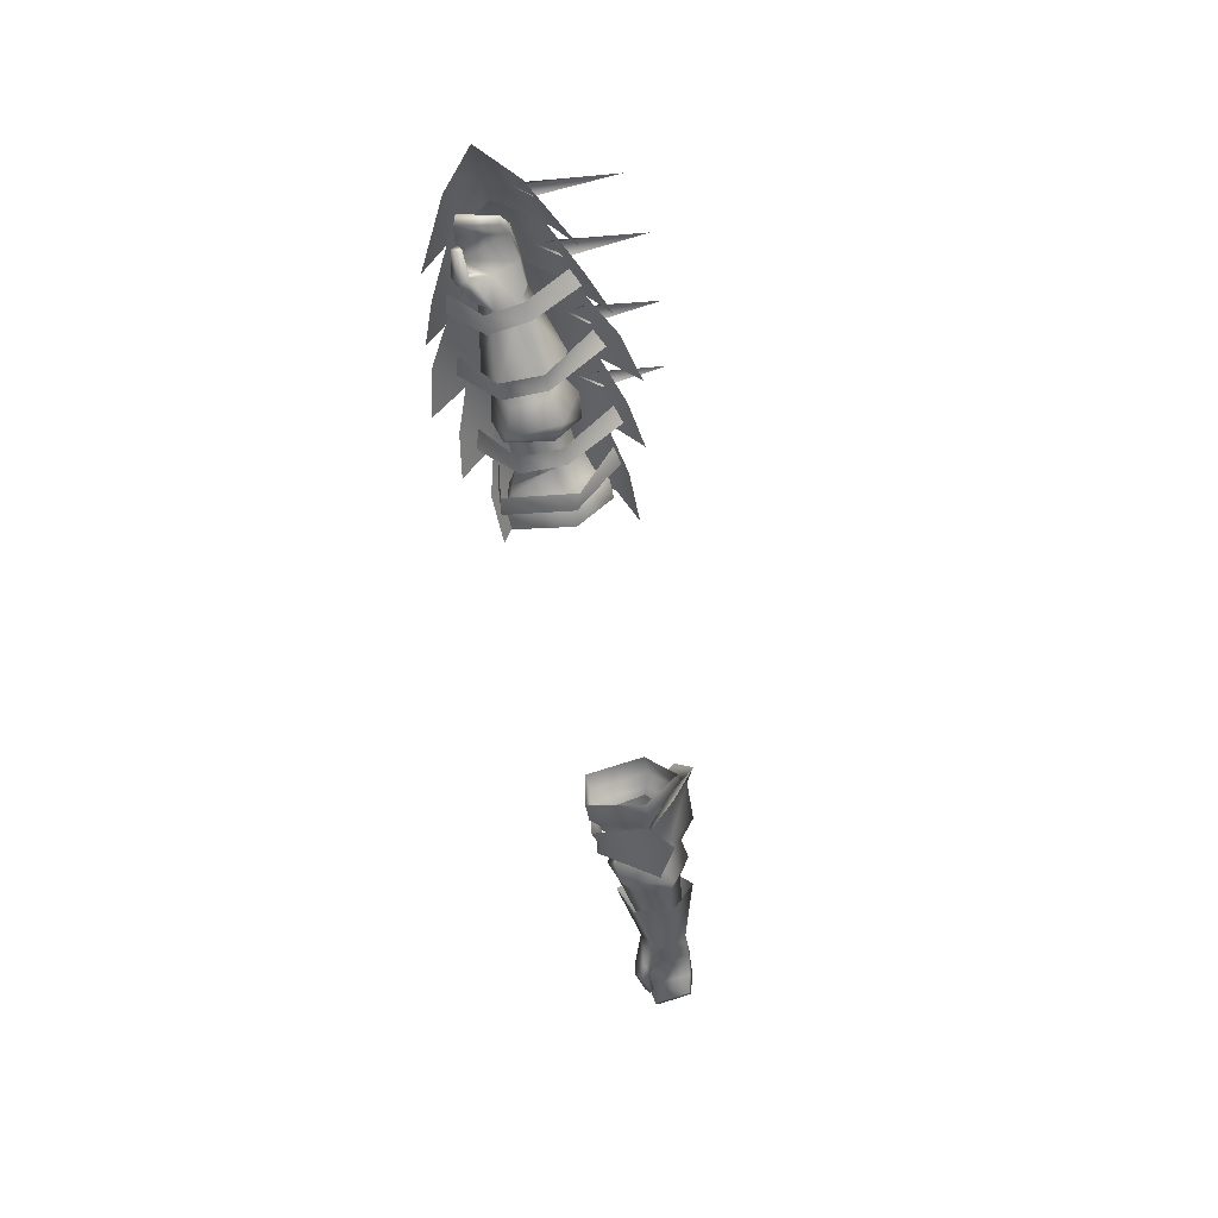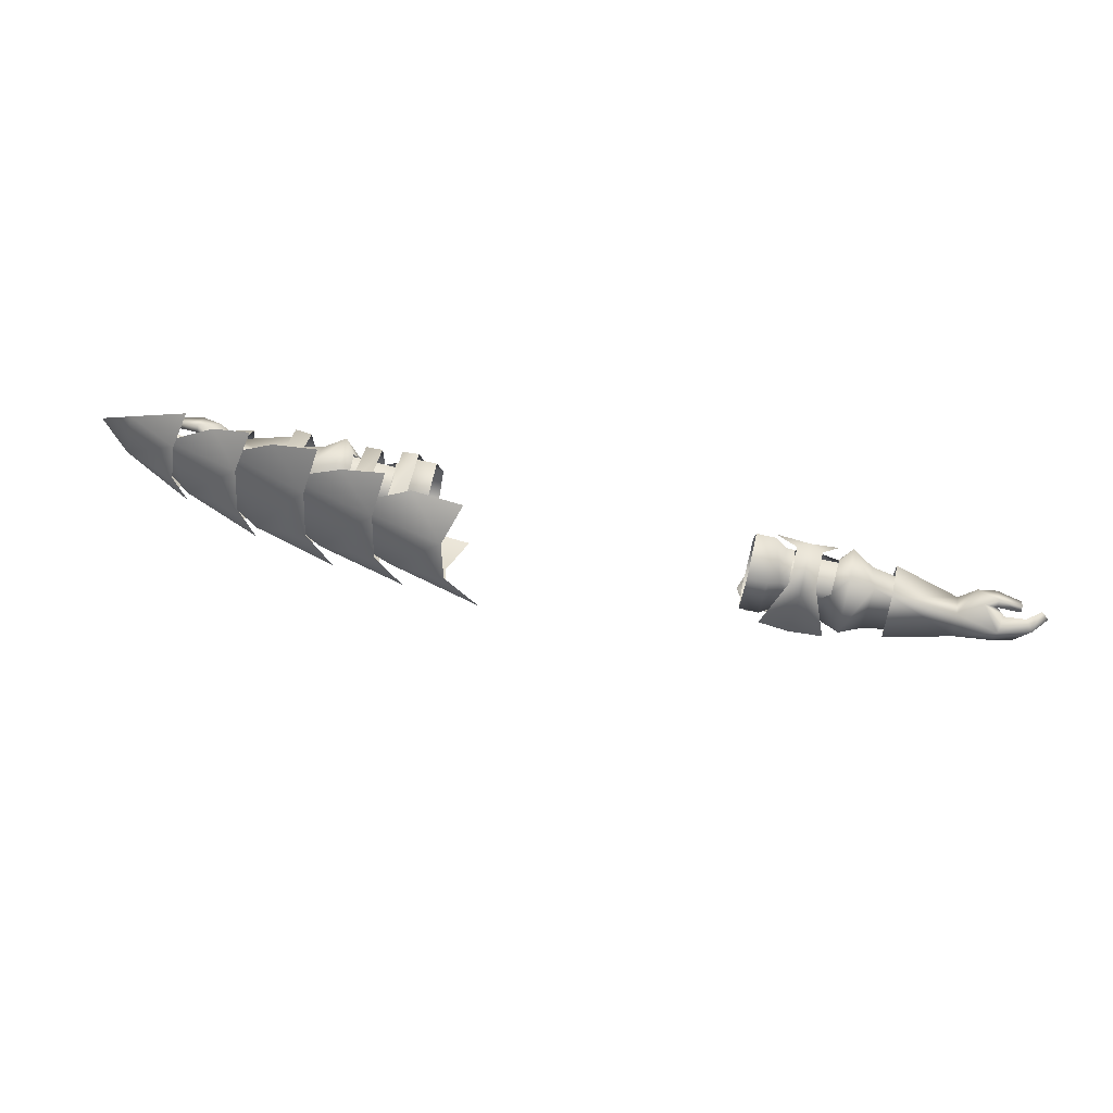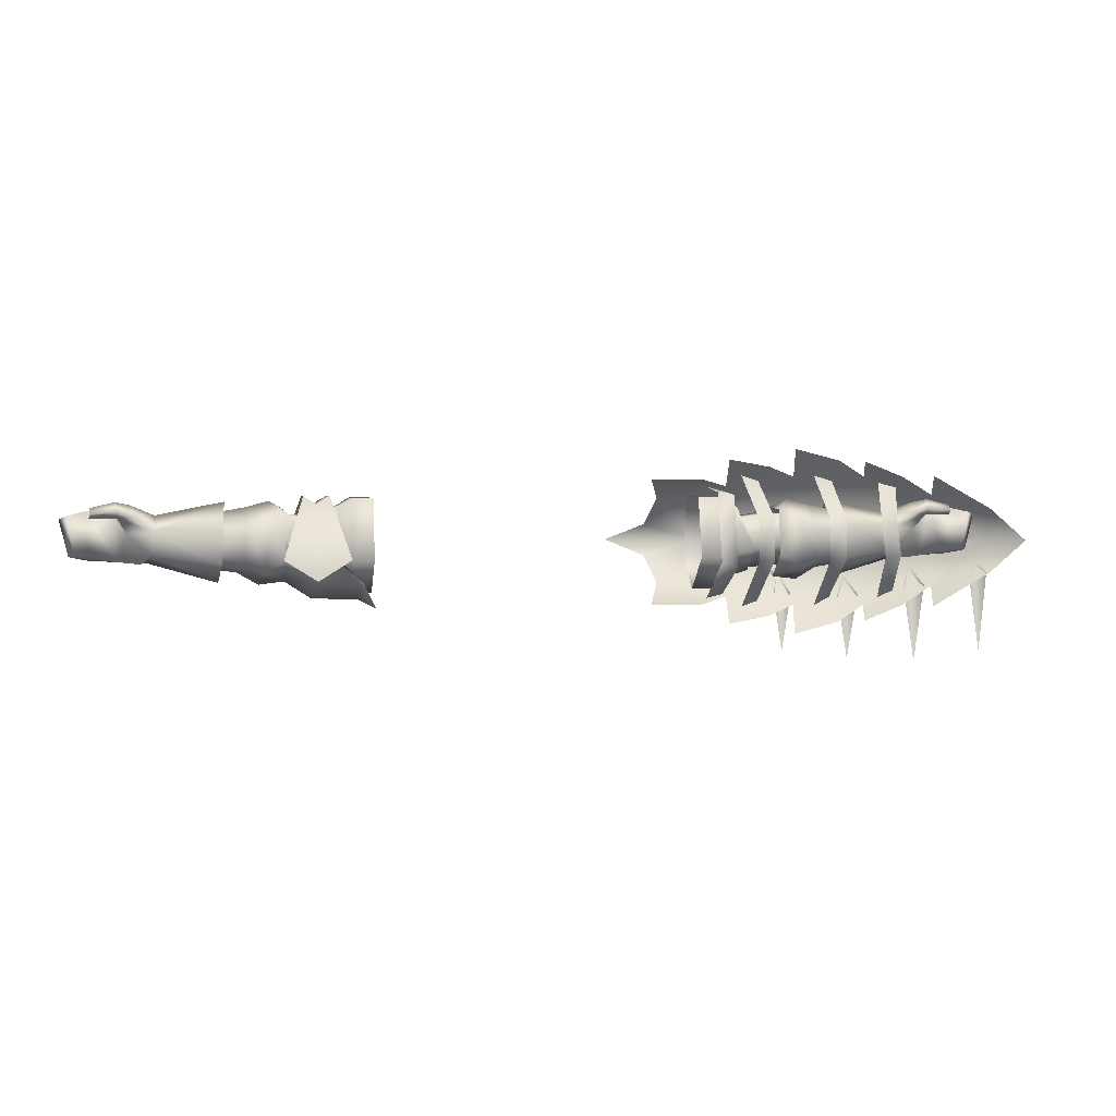
<metadata>
{"format":"obj","ext":"obj","renderer":"f3d","projection":"perspective","resolution":1024,"background":"white","views":[{"elev":-55.9,"azim":101.3,"up":"+Y"},{"elev":72.9,"azim":-167.0,"up":"+Z"},{"elev":2.8,"azim":-10.5,"up":"+Z"}]}
</metadata>
<code>
g mesh00
v -70.68 33.73 -4.033
v -72.57 37.33 -5.609
v -56.07 30.98 -5.885
v -57.36 37.09 -7.841
v -72.57 37.33 -5.609
v -72.27 40.22 -1.862
v -57.36 37.09 -7.841
f 1 2 3
f 3 2 4
f 5 6 7
v -33.32 42.17 -11
v -33.85 40.28 -9.71
v -41.66 43.14 -2.164
v -43.32 36.78 -12.92
v -42.36 42.17 -8.79
v -34.21 36.78 -13.3
v -46.89 42.17 -5.5
v -48.17 39.59 3.932
v -43.11 30.63 -8.289
v -34.01 32.52 -9.209
v -42.38 29.6 -1.909
v -48.35 36.78 -9.628
v -30.81 36.78 -15.13
v -70.68 33.73 -4.033
v -56.07 30.98 -5.885
v -70.85 34.05 -0.153
v -55.21 31.51 1.12
v -48.13 30.63 -4.999
v -48.42 32.67 3.941
v -56.03 36.79 4.494
v -51.38 44.88 -2.692
v -55.66 43.02 -2.596
v -53.22 37.01 -10.22
v -57.36 37.09 -7.841
v -52.15 28.66 -7.401
v -56.07 30.98 -5.885
v -33.36 30.63 -10.5
v -56.07 30.98 -5.885
v -52.15 28.66 -7.401
v -55.21 31.51 1.12
v -50.89 29.3 2.661
v -51.08 36.49 5.765
v -70.85 34.05 -0.153
v -55.21 31.51 1.12
v -71.07 37.64 1.91
v -56.03 36.79 4.494
v -72.27 40.22 -1.862
v -55.66 43.02 -2.596
v -57.36 37.09 -7.841
v -48.13 30.63 -4.999
v -48.42 32.67 3.941
v -48.17 39.59 3.932
v -46.89 42.17 -5.5
v -48.35 36.78 -9.628
v -52.15 28.66 -7.401
v -48.13 30.63 -4.999
f 8 9 10
f 11 12 13
f 10 14 15
f 11 13 16
f 16 13 17
f 16 17 18
f 19 14 12
f 9 8 20
f 21 22 23
f 23 22 24
f 12 11 19
f 19 11 16
f 19 16 25
f 25 16 18
f 25 18 26
f 27 28 29
f 29 28 30
f 29 30 31
f 31 30 32
f 31 32 33
f 14 10 12
f 12 10 9
f 12 9 13
f 13 9 20
f 13 20 17
f 17 20 34
f 17 34 18
f 35 36 37
f 37 36 38
f 37 38 27
f 27 38 39
f 27 39 28
f 40 41 42
f 42 41 43
f 42 43 44
f 44 43 45
f 44 45 46
f 36 47 38
f 38 47 48
f 38 48 39
f 39 48 49
f 39 49 28
f 28 49 50
f 28 50 30
f 30 50 51
f 30 51 52
f 52 51 53
v 72.27 40.22 -1.862
v 72.57 37.33 -5.609
v 57.36 37.09 -7.841
v 56.03 36.79 4.494
v 55.21 31.51 1.12
v 70.85 34.05 -0.153
v 52.15 28.66 -7.401
v 48.13 30.63 -4.999
v 48.35 36.78 -9.628
v 52.15 28.66 -7.401
v 56.07 30.98 -5.885
v 50.89 29.3 2.661
v 55.21 31.51 1.12
v 56.03 36.79 4.494
v 70.85 34.05 -0.153
v 55.21 31.51 1.12
v 70.68 33.73 -4.033
v 56.07 30.98 -5.885
v 72.57 37.33 -5.609
v 57.36 37.09 -7.841
v 55.66 43.02 -2.596
v 71.07 37.64 1.91
v 56.07 30.98 -5.885
v 57.36 37.09 -7.841
v 53.22 37.01 -10.22
v 55.66 43.02 -2.596
v 51.38 44.88 -2.692
v 51.08 36.49 5.765
v 52.15 28.66 -7.401
v 48.35 36.78 -9.628
v 46.89 41.85 -5.5
v 48.17 39.59 3.932
v 48.42 32.67 3.941
v 48.13 30.63 -4.999
f 54 55 56
f 57 58 59
f 60 61 62
f 63 64 65
f 65 64 66
f 65 66 67
f 68 69 70
f 70 69 71
f 70 71 72
f 72 71 73
f 56 74 54
f 54 74 57
f 54 57 75
f 75 57 59
f 76 60 77
f 77 60 78
f 77 78 79
f 79 78 80
f 79 80 67
f 67 80 81
f 67 81 65
f 82 83 78
f 78 83 84
f 78 84 80
f 80 84 85
f 80 85 81
f 81 85 86
f 81 86 65
f 65 86 87
f 65 87 63
v -77.57 36.53 -0.4064
v -72.5 33.48 0.0669
v -79.18 33.12 2.63
v -73.24 40.87 -1.709
v -59.91 43.81 -2.989
v -60.74 37.61 -9.827
v -74.2 37.53 -5.893
v -73.24 40.87 -1.709
v -79.44 38.37 -5.767
v -72.5 33.48 0.0669
v -77.57 36.53 -0.4064
v -72.93 33.59 -4.326
v -75.17 34.87 -6.056
v -74.2 37.53 -5.893
v -79.11 36.26 -5.671
v -79.44 38.37 -5.767
v -74.2 37.53 -5.893
v -60.74 37.61 -9.827
v -72.93 33.59 -4.326
v -60.07 30.35 -6.049
v -72.5 33.48 0.0669
v -59.68 30.6 2.231
v -59.49 38.05 5.604
v -79.44 38.37 -5.767
v -80.4 40.14 -1.312
v -73.24 40.87 -1.709
v -80.52 40.06 3.874
v -72.46 37.84 3.078
v -76.96 35.37 5.067
v -75.59 32.12 3.185
v -72.46 37.84 3.078
v -75.59 32.12 3.185
v -79.18 33.12 2.63
f 88 89 90
f 91 92 93
f 93 94 95
f 95 94 96
f 97 98 99
f 99 98 100
f 99 100 101
f 101 100 102
f 101 102 103
f 104 105 106
f 106 105 107
f 106 107 108
f 108 107 109
f 108 109 110
f 111 112 113
f 113 112 114
f 113 114 115
f 115 114 116
f 115 116 117
f 92 91 110
f 110 91 118
f 110 118 108
f 108 118 119
f 108 119 120
v -80.4 40.14 -1.312
v -79.44 38.37 -5.767
v -85.3 37.82 -5.352
v -79.55 33.98 5.684
v -84.26 34.2 4.586
v -79.1 31.84 4.064
v -84.21 32.69 3.476
v -84.29 33.58 2.695
v -77.57 36.53 -0.4064
v -79.11 36.26 -5.671
v -75.17 34.87 -6.056
v -85.3 37.82 -5.352
v -79.44 38.37 -5.767
v -84.21 36.36 -5.079
v -85.49 36.14 3.86
v -88.41 33.76 3.127
v -86.96 33.94 -4.287
v -89.85 34.85 2.532
v -88.15 34.78 -4.526
v -76.96 35.37 5.067
v -75.59 32.12 3.185
v -79.18 33.12 2.63
v -88.15 34.78 -4.526
v -89.85 34.85 2.532
v -87.08 38.19 3.112
v -80.52 40.06 3.874
v -88.41 33.76 3.127
v -85.49 36.14 3.86
v -81.19 36.68 4.264
v -79.67 35.19 4.21
v -84.34 34.92 3.521
v -84.21 32.69 3.476
v -84.26 34.2 4.586
v -84.34 34.92 3.521
v -79.67 35.19 4.21
v -81.19 36.68 4.264
v -88.15 34.78 -4.526
f 121 122 123
f 124 125 126
f 126 125 127
f 126 127 128
f 129 130 131
f 132 133 134
f 134 133 130
f 135 136 137
f 137 136 138
f 137 138 139
f 140 124 141
f 141 124 126
f 141 126 142
f 142 126 128
f 143 144 123
f 123 144 145
f 123 145 121
f 121 145 146
f 144 147 145
f 145 147 148
f 145 148 146
f 146 148 149
f 146 149 140
f 140 149 150
f 140 150 124
f 124 150 151
f 124 151 125
f 152 153 128
f 128 153 154
f 128 154 142
f 142 154 155
f 142 155 129
f 129 155 156
f 129 156 130
f 130 156 135
f 130 135 134
f 134 135 137
f 134 137 132
f 132 137 157
v 72.93 33.59 -4.326
v 60.07 30.35 -6.049
v 60.74 37.61 -9.827
v 73.24 40.87 -1.709
v 59.91 43.81 -2.989
v 59.49 38.05 5.604
v 73.24 40.87 -1.709
v 80.4 40.14 -1.312
v 79.44 38.37 -5.767
v 72.5 33.48 0.0669
v 75.59 32.12 3.185
v 72.46 37.84 3.078
v 76.96 35.37 5.067
v 80.52 40.06 3.874
v 74.2 37.53 -5.893
v 79.44 38.37 -5.767
v 74.2 37.53 -5.893
v 60.74 37.61 -9.827
v 79.44 38.37 -5.767
v 79.11 36.26 -5.671
v 75.17 34.87 -6.056
v 72.93 33.59 -4.326
v 77.57 36.53 -0.4064
v 72.5 33.48 0.0669
v 79.18 33.12 2.63
v 75.59 32.12 3.185
v 59.68 30.6 2.231
v 72.5 33.48 0.0669
v 72.46 37.84 3.078
v 80.52 40.06 3.874
v 80.4 40.14 -1.312
f 158 159 160
f 161 162 163
f 164 165 166
f 167 168 169
f 169 168 170
f 169 170 171
f 160 172 158
f 173 174 161
f 161 174 175
f 161 175 162
f 176 177 172
f 172 177 178
f 172 178 179
f 179 178 180
f 179 180 181
f 181 180 182
f 181 182 183
f 159 158 184
f 184 158 185
f 184 185 163
f 163 185 186
f 163 186 161
f 161 186 187
f 161 187 188
v 87.08 38.19 3.112
v 80.4 40.14 -1.312
v 80.52 40.06 3.874
v 84.21 36.36 -5.079
v 79.11 36.26 -5.671
v 79.44 38.37 -5.767
v 77.57 36.53 -0.4064
v 81.19 36.68 4.264
v 79.67 35.19 4.21
v 85.3 37.82 -5.352
v 79.44 38.37 -5.767
v 79.18 33.12 2.63
v 79.1 31.84 4.064
v 75.59 32.12 3.185
v 85.3 37.82 -5.352
v 88.15 34.78 -4.526
v 86.96 33.94 -4.287
v 84.26 34.2 4.586
v 84.34 34.92 3.521
v 79.67 35.19 4.21
v 89.85 34.85 2.532
v 88.15 34.78 -4.526
v 88.41 33.76 3.127
v 85.49 36.14 3.86
v 75.17 34.87 -6.056
v 88.15 34.78 -4.526
v 89.85 34.85 2.532
v 76.96 35.37 5.067
v 79.55 33.98 5.684
v 84.21 32.69 3.476
v 84.29 33.58 2.695
v 81.19 36.68 4.264
v 85.49 36.14 3.86
v 88.41 33.76 3.127
v 84.26 34.2 4.586
v 84.21 32.69 3.476
v 84.34 34.92 3.521
f 189 190 191
f 192 193 194
f 195 196 197
f 198 199 190
f 200 201 202
f 203 204 205
f 206 207 208
f 190 189 198
f 198 189 209
f 198 209 210
f 211 212 192
f 192 212 196
f 192 196 193
f 193 196 195
f 193 195 213
f 194 203 192
f 192 203 205
f 192 205 211
f 211 205 214
f 211 214 215
f 216 202 217
f 217 202 201
f 217 201 218
f 218 201 200
f 218 200 219
f 218 206 217
f 217 206 208
f 217 208 216
f 216 208 220
f 216 220 191
f 191 220 221
f 191 221 189
f 189 221 222
f 189 222 209
f 223 224 225
f 225 224 219
f 225 219 197
f 197 219 200
f 197 200 195
v 46.4 39.43 3.12
v 47.66 41.46 -3.182
v 39.37 39.43 2.121
v 39.37 41.46 -4.182
v 48.11 30.83 -3.182
v 46.43 32.86 3.12
v 39.37 30.83 -4.182
v 50.46 36.14 -7.078
v 48.11 30.83 -3.182
v 39.37 36.14 -8.077
v 39.37 30.83 -4.182
v 47.66 41.46 -3.182
v 50.46 36.14 -7.078
v 39.37 41.46 -4.182
v 39.37 36.14 -8.077
v 52.94 36.14 -7.078
v 47.66 41.46 -3.182
v 52.83 40.59 -2.774
v 46.4 39.43 3.12
v 52.94 38.87 2.44
v 46.43 32.86 3.12
v 52.94 32.86 3.12
v 48.11 30.83 -3.182
v 52.94 30.83 -3.182
v 50.46 36.14 -7.078
f 226 227 228
f 228 227 229
f 230 231 232
f 233 234 235
f 235 234 236
f 237 238 239
f 239 238 240
f 241 242 243
f 243 242 244
f 243 244 245
f 245 244 246
f 245 246 247
f 247 246 248
f 247 248 249
f 249 248 250
f 249 250 241
f 241 250 242
v 46.43 32.86 3.12
v 39.37 32.86 2.121
v 39.37 30.83 -4.182
v 46.43 32.86 3.12
v 46.4 39.43 3.12
v 39.37 32.86 2.121
v 39.37 39.43 2.121
f 251 252 253
f 254 255 256
f 256 255 257
v -39.37 41.46 -4.182
v -47.66 41.46 -3.182
v -46.4 39.43 3.12
v -39.37 30.83 -4.182
v -39.37 32.86 2.121
v -48.11 30.83 -3.182
v -46.43 32.86 3.12
v -39.37 36.14 -8.077
v -39.37 30.83 -4.182
v -50.46 36.14 -7.078
v -48.11 30.83 -3.182
v -39.37 41.46 -4.182
v -39.37 36.14 -8.077
v -47.66 41.46 -3.182
v -50.46 36.14 -7.078
v -50.46 36.14 -7.078
v -52.83 40.59 -2.774
v -47.66 41.46 -3.182
v -52.94 38.87 2.44
v -46.4 39.43 3.12
v -52.94 32.86 3.12
v -46.43 32.86 3.12
v -52.94 30.83 -3.182
v -48.11 30.83 -3.182
v -52.94 36.14 -7.078
f 258 259 260
f 261 262 263
f 263 262 264
f 265 266 267
f 267 266 268
f 269 270 271
f 271 270 272
f 273 274 275
f 275 274 276
f 275 276 277
f 277 276 278
f 277 278 279
f 279 278 280
f 279 280 281
f 281 280 282
f 281 282 273
f 273 282 274
v -39.37 41.46 -4.182
v -46.4 39.43 3.12
v -39.37 39.43 2.121
v -46.43 32.86 3.12
v -39.37 32.86 2.121
f 283 284 285
f 285 284 286
f 285 286 287
v -39.87 39.92 6.729
v -42.37 30.99 5.229
v -39.87 32.69 6.729
v -36.01 27.04 -5.183
v -39.87 32.69 6.729
v -42.37 30.99 5.229
v -42.37 41.62 5.229
v -36.01 45.6 -5.183
v -42.37 44.96 -9.217
v -44.87 32.69 6.729
v -48.72 27.04 -5.183
v -42.37 27.67 -9.217
v -48.72 45.6 -5.183
v -44.87 39.92 6.729
v -44.87 32.69 6.729
f 288 289 290
f 291 292 293
f 289 288 294
f 294 288 295
f 294 295 296
f 297 298 293
f 293 298 299
f 293 299 291
f 296 300 294
f 294 300 301
f 294 301 289
f 289 301 302
v -38.07 42.38 -4.593
v -35.72 43.64 -5.378
v -38.07 36.5 -9.766
v -35.72 36.5 -11.94
v -38.07 30.18 -4.593
v -35.72 28.93 -5.378
v -38.08 32.72 4.898
v -35.72 31.65 6.291
v -38.08 39.9 4.898
v -35.72 40.91 6.291
v -31.73 36.5 -11.94
v -31.73 43.64 -5.378
v -31.73 40.91 6.291
v -31.73 31.65 6.291
v -31.73 28.93 -5.378
v -43 41.99 -3.927
v -39.74 39.89 4.386
v -39.74 32.67 4.386
v -43 30.57 -3.927
v -43 36.5 -8.373
f 303 304 305
f 305 304 306
f 305 306 307
f 307 306 308
f 307 308 309
f 309 308 310
f 309 310 311
f 311 310 312
f 311 312 303
f 303 312 304
f 313 304 314
f 314 304 312
f 314 312 315
f 315 312 310
f 315 310 316
f 316 310 308
f 316 308 317
f 317 308 306
f 317 306 313
f 313 306 304
f 303 318 311
f 311 318 319
f 311 319 309
f 309 319 320
f 309 320 307
f 307 320 321
f 307 321 305
f 305 321 322
f 305 322 303
f 303 322 318
v 38.07 36.5 -9.766
v 35.72 36.5 -11.94
v 38.07 42.38 -4.593
v 35.72 43.64 -5.378
v 38.08 39.9 4.898
v 35.72 40.91 6.291
v 38.08 32.72 4.898
v 35.72 31.65 6.291
v 38.07 30.18 -4.593
v 35.72 28.93 -5.378
v 31.73 43.64 -5.378
v 31.73 40.91 6.291
v 31.73 31.65 6.291
v 31.73 28.93 -5.378
v 31.73 36.5 -11.94
v 39.74 39.89 4.386
v 43 41.99 -3.927
v 43 36.5 -8.373
v 43 30.57 -3.927
v 39.74 32.67 4.386
f 323 324 325
f 325 324 326
f 325 326 327
f 327 326 328
f 327 328 329
f 329 328 330
f 329 330 331
f 331 330 332
f 331 332 323
f 323 332 324
f 324 333 326
f 326 333 334
f 326 334 328
f 328 334 335
f 328 335 330
f 330 335 336
f 330 336 332
f 332 336 337
f 332 337 324
f 324 337 333
f 327 338 325
f 325 338 339
f 325 339 323
f 323 339 340
f 323 340 331
f 331 340 341
f 331 341 329
f 329 341 342
f 329 342 327
f 327 342 338
v 64.23 51.31 -2.78
v 79.9 45.68 -2.78
v 68.31 47.94 -6.718
v 69.26 42.32 -13.28
v 69.26 42.37 7.722
v 67.29 35.89 13.25
v 75.2 35.77 10.18
v 84.72 38.47 5.067
v 68.31 47.96 1.158
v 89.35 38.99 -2.78
v 84.72 38.38 -10.63
v 75.2 35.7 -15.74
v 67.29 35.78 -18.81
f 343 344 345
f 345 344 346
f 347 348 349
f 349 350 347
f 347 350 344
f 347 344 351
f 351 344 343
f 350 352 344
f 344 352 353
f 344 353 346
f 346 353 354
f 346 354 355
v 33.57 54.51 -2.78
v 51.1 50.56 -2.78
v 39.68 51.44 -6.816
v 41.03 45.41 -13.54
v 47.89 53.73 -2.78
v 64.59 49.58 -2.78
v 53.83 50.15 -7.206
v 54.88 44.19 -14.58
v 54.88 44.2 9.021
v 53.19 37.16 15.73
v 62.32 37.37 13.48
v 71.86 39.25 7.921
v 53.83 50.15 1.645
v 41.03 45.48 7.983
v 39.83 38.19 13.64
v 48.43 38.88 12.16
v 39.68 51.46 1.255
v 59.08 41.4 8.108
v 79.18 41.19 -2.78
v 71.86 39.17 -13.48
v 62.32 37.33 -19.04
v 53.19 37.07 -21.29
v 65.68 43.91 -2.78
v 59.08 41.36 -13.67
v 48.43 38.84 -17.72
v 39.83 38.04 -19.2
f 356 357 358
f 358 357 359
f 360 361 362
f 362 361 363
f 364 365 366
f 366 367 364
f 364 367 361
f 364 361 368
f 368 361 360
f 369 370 371
f 356 372 357
f 357 372 369
f 357 369 373
f 373 369 371
f 367 374 361
f 361 374 375
f 361 375 363
f 363 375 376
f 363 376 377
f 373 378 357
f 357 378 379
f 357 379 359
f 359 379 380
f 359 380 381
v 36.78 51.02 -2.78
v 27.06 47.17 -11.36
v 25.53 52.28 -5.999
v 24.24 39.87 9.67
v 34.7 39.18 9.651
v 27.06 47.31 5.803
v 46.7 43.61 6.454
v 18.01 55.34 -2.78
v 25.53 52.33 0.4382
v 49.85 46.71 -2.78
v 46.7 43.53 -12.01
v 34.7 39.04 -15.26
v 24.24 39.62 -15.23
f 382 383 384
f 385 386 387
f 387 386 388
f 387 388 382
f 384 389 382
f 382 389 390
f 382 390 387
f 388 391 382
f 382 391 392
f 382 392 383
f 383 392 393
f 383 393 394
v 94.03 40.14 -2.78
v 82.85 39.67 -11.47
v 82.81 44.34 -6.04
v 82.81 44.34 -6.04
v 79.4 47.14 -2.78
v 81.12 33.9 10.35
v 93.55 34.79 3.749
v 82.85 39.76 5.914
v 82.81 44.37 0.48
v 81.12 33.76 -15.91
v 93.55 34.79 -9.309
v 101 34.28 -2.78
f 395 396 397
f 398 399 395
f 400 401 402
f 402 401 395
f 402 395 403
f 403 395 399
f 404 396 405
f 405 396 395
f 405 395 406
f 406 395 401
v 70.33 31.83 -5.938
v 71.33 39.69 -14.4
v 74.71 39.75 -12.95
v 73.68 32.19 -5.354
v 72.65 32.05 1.661
v 69.32 31.59 1.948
v 74.85 38.55 7.962
v 71.16 39.02 8.963
f 407 408 409
f 409 410 407
f 407 410 411
f 407 411 412
f 412 411 413
f 412 413 414
v 43.65 29.84 -6.251
v 43.39 41.51 -15.97
v 46.77 42.17 -14.9
v 58.15 29.84 -6.251
v 58.53 41.57 -15.97
v 61.91 42.01 -14.33
v 46.82 29.95 -6.13
v 46.81 29.85 1.861
v 43.48 29.83 2.148
v 46.91 42.13 9.287
v 43.22 41.58 10.42
v 61.32 29.55 -6.13
v 61.31 29.45 1.861
v 57.98 29.83 2.148
v 62.05 41.09 9.287
v 58.36 41.38 10.42
f 415 416 417
f 418 419 420
f 417 421 415
f 415 421 422
f 415 422 423
f 423 422 424
f 423 424 425
f 420 426 418
f 418 426 427
f 418 427 428
f 428 427 429
f 428 429 430
v 35.46 30.85 7.258
v 39.39 41.85 7.306
v 35.7 41.08 8.243
v 38.79 30.87 6.7
v 35.54 27.88 -6.154
v 38.8 27.94 -7.433
v 35.87 40.77 -14.1
v 39.25 41.31 -13.39
f 431 432 433
f 432 431 434
f 434 431 435
f 434 435 436
f 436 435 437
f 436 437 438
v 76.99 39.47 -12.54
v 78.98 42.18 -7.831
v 78.92 38.62 -27.4
v 80.86 38.21 -11.87
f 439 440 441
f 441 440 442
v 63.48 41.32 -13.95
v 65.45 43.52 -10.01
v 65.43 40.93 -26.85
v 67.39 40.18 -13.68
v 50.42 42.82 -13.6
v 51.97 45.73 -9.321
v 52.22 42.79 -25.4
v 53.85 42.07 -13.63
f 443 444 445
f 445 444 446
f 447 448 449
f 449 448 450
v 89.77 36.26 -10.27
v 91.38 37.86 -7.028
v 91.36 34.89 -25.22
v 92.95 35.01 -9.319
f 451 452 453
f 453 452 454

</code>
